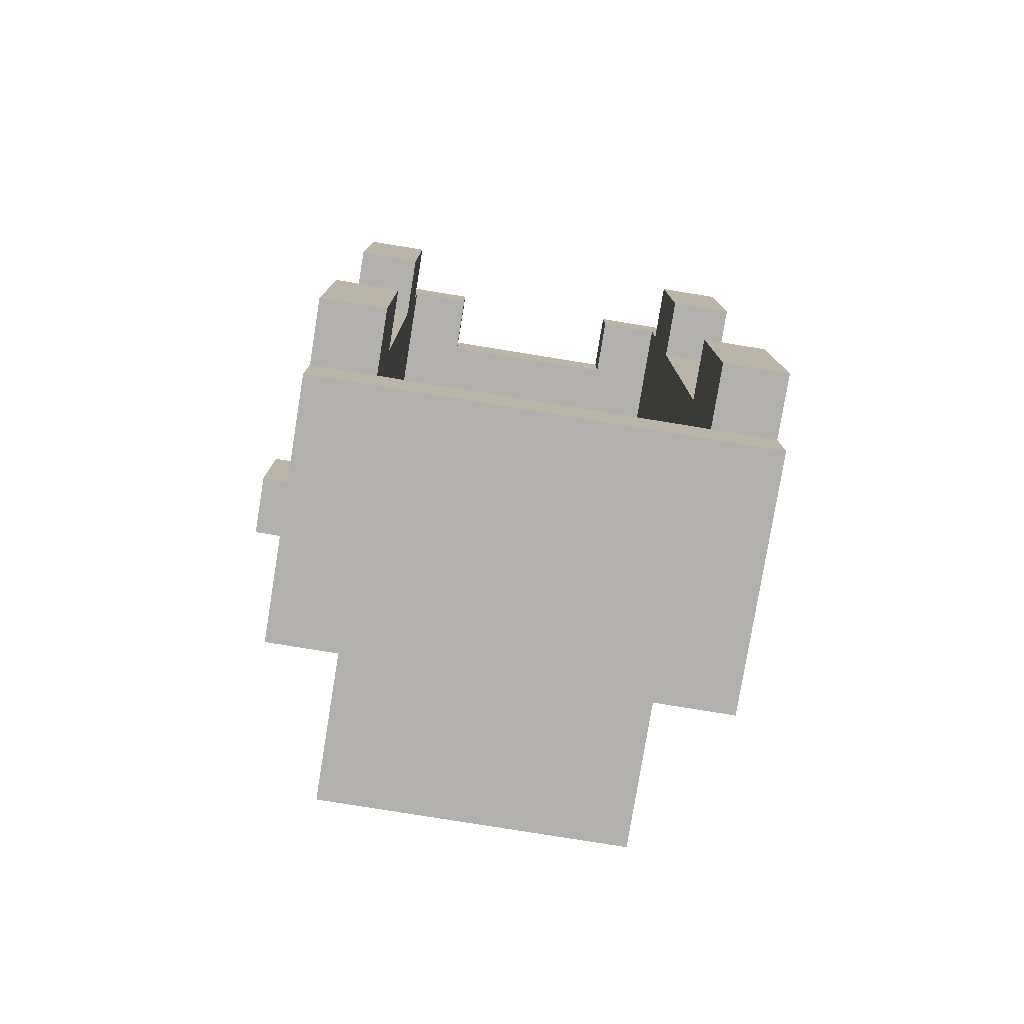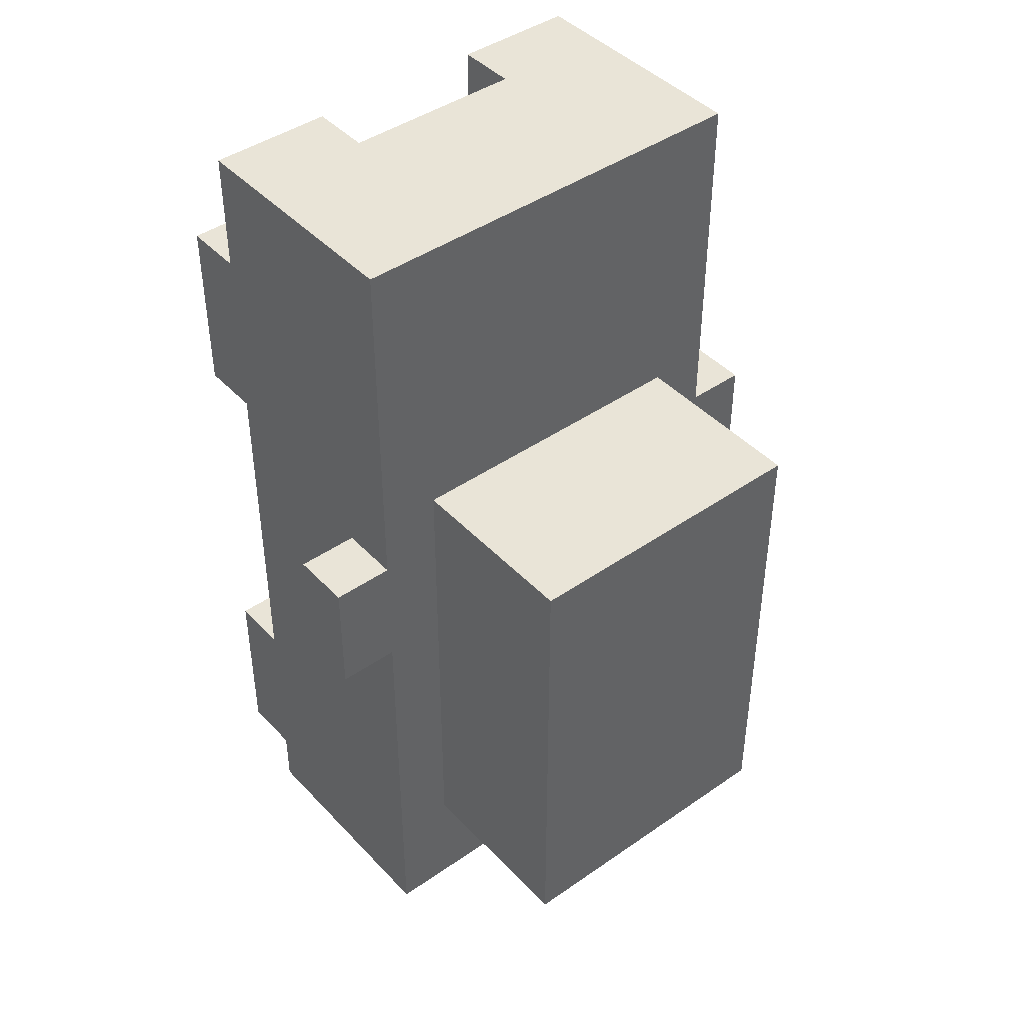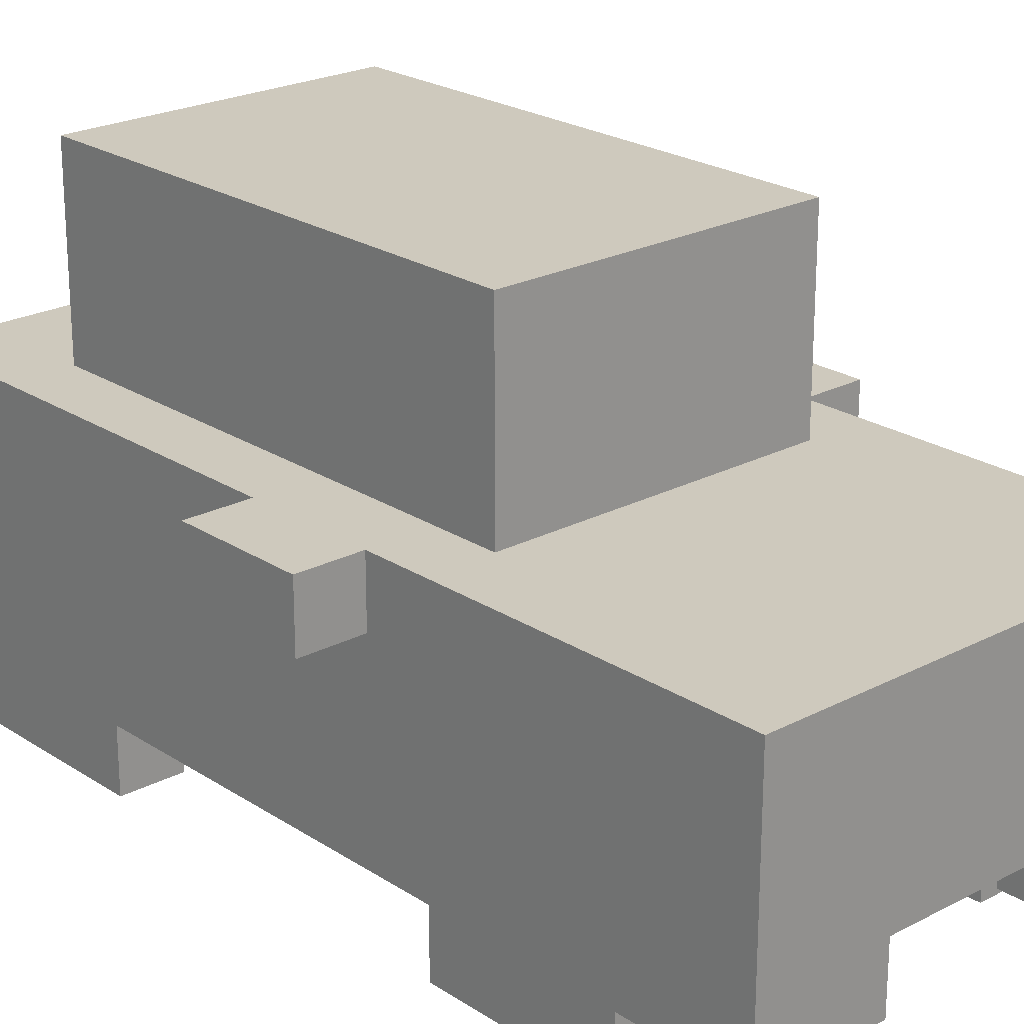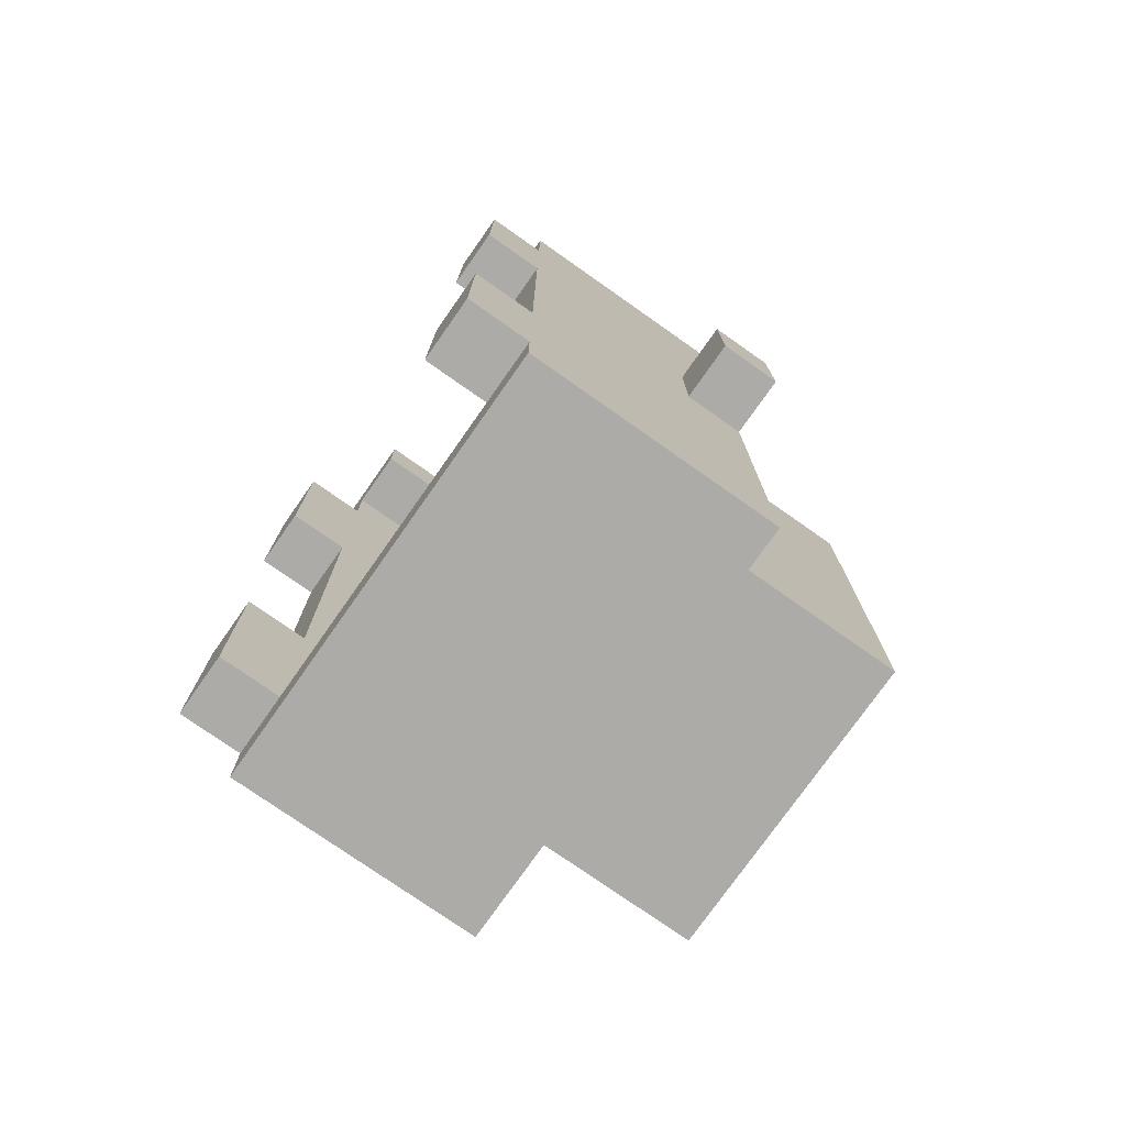
<metadata>
{"format":"obj","ext":"obj","renderer":"f3d","projection":"perspective","resolution":1024,"background":"white","views":[{"elev":-78.6,"azim":-9.2,"up":"+Z"},{"elev":43.4,"azim":140.6,"up":"+Z"},{"elev":22.7,"azim":-42.0,"up":"+Y"},{"elev":-76.4,"azim":54.9,"up":"+Z"}]}
</metadata>
<code>
o
v 0.5 2.4 -0.9
v 0.5 2.4 -1.1
v 0.5 2.5 -0.9
v 0.5 2.5 -1.1
v 0.6 2 -0.5
v 0.6 2 -0.8
v 0.6 2 -1.4
v 0.6 2 -1.7
v 0.6 2.1 -0.3
v 0.6 2.1 -0.5
v 0.6 2.1 -0.6
v 0.6 2.1 -0.7
v 0.6 2.1 -0.8
v 0.6 2.1 -1.4
v 0.6 2.1 -1.5
v 0.6 2.1 -1.6
v 0.6 2.1 -1.7
v 0.6 2.1 -1.8
v 0.6 2.2 -0.3
v 0.6 2.2 -0.5
v 0.6 2.2 -0.6
v 0.6 2.2 -0.7
v 0.6 2.2 -0.8
v 0.6 2.2 -1.4
v 0.6 2.2 -1.5
v 0.6 2.2 -1.6
v 0.6 2.2 -1.7
v 0.6 2.2 -1.8
v 0.6 2.3 -0.3
v 0.6 2.3 -0.5
v 0.6 2.3 -0.8
v 0.6 2.3 -1.4
v 0.6 2.3 -1.7
v 0.6 2.3 -1.8
v 0.6 2.4 -0.9
v 0.6 2.4 -1.1
v 0.6 2.5 -0.3
v 0.6 2.5 -0.9
v 0.6 2.5 -1.1
v 0.6 2.5 -1.8
v 0.7 2.5 -0.8
v 0.7 2.5 -0.9
v 0.7 2.5 -1.3
v 0.7 2.5 -1.4
v 0.7 2.5 -1.5
v 0.7 2.5 -1.6
v 0.7 2.7 -0.9
v 0.7 2.7 -1.3
v 0.7 2.7 -1.4
v 0.7 2.7 -1.5
v 0.7 2.8 -0.8
v 0.7 2.8 -1.6
v 1.1 2.1 -0.3
v 1.1 2.1 -0.4
v 1.1 2.2 -0.3
v 1.1 2.2 -0.4
v 1.2 2 -0.5
v 1.2 2 -0.8
v 1.2 2 -1.4
v 1.2 2 -1.7
v 1.2 2.1 -0.4
v 1.2 2.1 -0.5
v 1.2 2.1 -0.6
v 1.2 2.1 -0.7
v 1.2 2.1 -0.8
v 1.2 2.1 -1.4
v 1.2 2.1 -1.5
v 1.2 2.1 -1.6
v 1.2 2.1 -1.7
v 1.2 2.2 -0.4
v 1.2 2.2 -0.5
v 1.2 2.2 -0.6
v 1.2 2.2 -0.7
v 1.2 2.2 -0.8
v 1.2 2.2 -1.4
v 1.2 2.2 -1.5
v 1.2 2.2 -1.6
v 1.2 2.2 -1.7
v 1.2 2.3 -0.4
v 1.2 2.3 -0.5
v 1.2 2.3 -0.8
v 1.2 2.3 -1.4
v 1.2 2.3 -1.7
v 1.2 2.4 -0.4
v 1.2 2.4 -0.8
v 1.2 2.4 -1.6
v 1.2 2.4 -1.7
v 0.7 2 -0.5
v 0.7 2 -0.8
v 0.7 2 -1.4
v 0.7 2 -1.7
v 0.7 2.1 -0.4
v 0.7 2.1 -0.5
v 0.7 2.1 -0.6
v 0.7 2.1 -0.7
v 0.7 2.1 -0.8
v 0.7 2.1 -1.4
v 0.7 2.1 -1.5
v 0.7 2.1 -1.6
v 0.7 2.1 -1.7
v 0.7 2.2 -0.4
v 0.7 2.2 -0.5
v 0.7 2.2 -0.6
v 0.7 2.2 -0.7
v 0.7 2.2 -0.8
v 0.7 2.2 -1.4
v 0.7 2.2 -1.5
v 0.7 2.2 -1.6
v 0.7 2.2 -1.7
v 0.7 2.3 -0.4
v 0.7 2.3 -0.5
v 0.7 2.3 -0.8
v 0.7 2.3 -1.4
v 0.7 2.3 -1.7
v 0.7 2.4 -0.4
v 0.7 2.4 -0.8
v 0.7 2.4 -1.6
v 0.7 2.4 -1.7
v 0.8 2.1 -0.3
v 0.8 2.1 -0.4
v 0.8 2.2 -0.3
v 0.8 2.2 -0.4
v 1.2 2.5 -0.8
v 1.2 2.5 -0.9
v 1.2 2.5 -1.3
v 1.2 2.5 -1.4
v 1.2 2.5 -1.5
v 1.2 2.5 -1.6
v 1.2 2.7 -0.9
v 1.2 2.7 -1.3
v 1.2 2.7 -1.4
v 1.2 2.7 -1.5
v 1.2 2.8 -0.8
v 1.2 2.8 -1.6
v 1.3 2 -0.5
v 1.3 2 -0.8
v 1.3 2 -1.4
v 1.3 2 -1.7
v 1.3 2.1 -0.3
v 1.3 2.1 -0.5
v 1.3 2.1 -0.6
v 1.3 2.1 -0.7
v 1.3 2.1 -0.8
v 1.3 2.1 -1.4
v 1.3 2.1 -1.5
v 1.3 2.1 -1.6
v 1.3 2.1 -1.7
v 1.3 2.1 -1.8
v 1.3 2.2 -0.3
v 1.3 2.2 -0.5
v 1.3 2.2 -0.6
v 1.3 2.2 -0.7
v 1.3 2.2 -0.8
v 1.3 2.2 -1.4
v 1.3 2.2 -1.5
v 1.3 2.2 -1.6
v 1.3 2.2 -1.7
v 1.3 2.2 -1.8
v 1.3 2.3 -0.3
v 1.3 2.3 -0.5
v 1.3 2.3 -0.8
v 1.3 2.3 -1.4
v 1.3 2.3 -1.7
v 1.3 2.3 -1.8
v 1.3 2.4 -0.9
v 1.3 2.4 -1.1
v 1.3 2.5 -0.3
v 1.3 2.5 -0.9
v 1.3 2.5 -1.1
v 1.3 2.5 -1.8
v 1.4 2.4 -0.9
v 1.4 2.4 -1.1
v 1.4 2.5 -0.9
v 1.4 2.5 -1.1
v 0.6 2.1 -0.3
v 0.6 2.2 -0.3
v 0.6 2.3 -0.3
v 0.6 2.5 -0.3
v 0.7 2.3 -0.3
v 0.7 2.4 -0.3
v 0.8 2.1 -0.3
v 0.8 2.2 -0.3
v 0.8 2.3 -0.3
v 0.8 2.4 -0.3
v 0.8 2.5 -0.3
v 1.1 2.1 -0.3
v 1.1 2.2 -0.3
v 1.1 2.3 -0.3
v 1.1 2.4 -0.3
v 1.1 2.5 -0.3
v 1.2 2.3 -0.3
v 1.2 2.4 -0.3
v 1.3 2.1 -0.3
v 1.3 2.2 -0.3
v 1.3 2.3 -0.3
v 1.3 2.5 -0.3
v 0.6 2 -0.5
v 0.6 2.1 -0.5
v 0.7 2 -0.5
v 0.7 2.1 -0.5
v 1.2 2 -0.5
v 1.2 2.1 -0.5
v 1.3 2 -0.5
v 1.3 2.1 -0.5
v 0.7 2.5 -0.8
v 0.7 2.8 -0.8
v 0.8 2.5 -0.8
v 0.8 2.7 -0.8
v 1.1 2.5 -0.8
v 1.1 2.7 -0.8
v 1.2 2.5 -0.8
v 1.2 2.8 -0.8
v 0.5 2.4 -0.9
v 0.5 2.5 -0.9
v 0.6 2.4 -0.9
v 0.6 2.5 -0.9
v 1.3 2.4 -0.9
v 1.3 2.5 -0.9
v 1.4 2.4 -0.9
v 1.4 2.5 -0.9
v 0.6 2 -1.4
v 0.6 2.1 -1.4
v 0.7 2 -1.4
v 0.7 2.1 -1.4
v 1.2 2 -1.4
v 1.2 2.1 -1.4
v 1.3 2 -1.4
v 1.3 2.1 -1.4
v 0.7 2.1 -1.7
v 0.7 2.2 -1.7
v 0.7 2.3 -1.7
v 0.7 2.4 -1.7
v 0.8 2.3 -1.7
v 0.8 2.4 -1.7
v 1.1 2.3 -1.7
v 1.1 2.4 -1.7
v 1.2 2.1 -1.7
v 1.2 2.2 -1.7
v 1.2 2.3 -1.7
v 1.2 2.4 -1.7
v 0.7 2.1 -0.4
v 0.7 2.2 -0.4
v 0.7 2.3 -0.4
v 0.7 2.4 -0.4
v 0.8 2.1 -0.4
v 0.8 2.2 -0.4
v 0.8 2.3 -0.4
v 0.8 2.4 -0.4
v 1.1 2.1 -0.4
v 1.1 2.2 -0.4
v 1.1 2.3 -0.4
v 1.1 2.4 -0.4
v 1.2 2.1 -0.4
v 1.2 2.2 -0.4
v 1.2 2.3 -0.4
v 1.2 2.4 -0.4
v 0.6 2 -0.8
v 0.6 2.1 -0.8
v 0.7 2 -0.8
v 0.7 2.1 -0.8
v 1.2 2 -0.8
v 1.2 2.1 -0.8
v 1.3 2 -0.8
v 1.3 2.1 -0.8
v 0.5 2.4 -1.1
v 0.5 2.5 -1.1
v 0.6 2.4 -1.1
v 0.6 2.5 -1.1
v 1.3 2.4 -1.1
v 1.3 2.5 -1.1
v 1.4 2.4 -1.1
v 1.4 2.5 -1.1
v 0.7 2.5 -1.6
v 0.7 2.8 -1.6
v 0.8 2.5 -1.6
v 0.8 2.7 -1.6
v 1.1 2.5 -1.6
v 1.1 2.7 -1.6
v 1.2 2.5 -1.6
v 1.2 2.8 -1.6
v 0.6 2 -1.7
v 0.6 2.1 -1.7
v 0.7 2 -1.7
v 0.7 2.1 -1.7
v 1.2 2 -1.7
v 1.2 2.1 -1.7
v 1.3 2 -1.7
v 1.3 2.1 -1.7
v 0.6 2.1 -1.8
v 0.6 2.2 -1.8
v 0.6 2.3 -1.8
v 0.6 2.5 -1.8
v 0.7 2.3 -1.8
v 0.7 2.4 -1.8
v 0.8 2.3 -1.8
v 0.8 2.4 -1.8
v 0.8 2.5 -1.8
v 1.1 2.3 -1.8
v 1.1 2.4 -1.8
v 1.1 2.5 -1.8
v 1.2 2.3 -1.8
v 1.2 2.4 -1.8
v 1.3 2.1 -1.8
v 1.3 2.2 -1.8
v 1.3 2.3 -1.8
v 1.3 2.5 -1.8
v 0.6 2 -0.5
v 0.7 2 -0.5
v 1.2 2 -0.5
v 1.3 2 -0.5
v 0.6 2 -0.8
v 0.7 2 -0.8
v 1.2 2 -0.8
v 1.3 2 -0.8
v 0.6 2 -1.4
v 0.7 2 -1.4
v 1.2 2 -1.4
v 1.3 2 -1.4
v 0.6 2 -1.7
v 0.7 2 -1.7
v 1.2 2 -1.7
v 1.3 2 -1.7
v 0.6 2.1 -0.3
v 0.8 2.1 -0.3
v 1.1 2.1 -0.3
v 1.3 2.1 -0.3
v 0.7 2.1 -0.4
v 0.8 2.1 -0.4
v 1.1 2.1 -0.4
v 1.2 2.1 -0.4
v 0.6 2.1 -0.5
v 0.7 2.1 -0.5
v 1.2 2.1 -0.5
v 1.3 2.1 -0.5
v 0.6 2.1 -0.8
v 0.7 2.1 -0.8
v 1.2 2.1 -0.8
v 1.3 2.1 -0.8
v 0.6 2.1 -1.4
v 0.7 2.1 -1.4
v 1.2 2.1 -1.4
v 1.3 2.1 -1.4
v 0.6 2.1 -1.7
v 0.7 2.1 -1.7
v 1.2 2.1 -1.7
v 1.3 2.1 -1.7
v 0.6 2.1 -1.8
v 1.3 2.1 -1.8
v 0.8 2.2 -0.3
v 1.1 2.2 -0.3
v 0.8 2.2 -0.4
v 1.1 2.2 -0.4
v 0.7 2.4 -0.4
v 0.8 2.4 -0.4
v 1.1 2.4 -0.4
v 1.2 2.4 -0.4
v 0.7 2.4 -0.8
v 0.8 2.4 -0.8
v 1.1 2.4 -0.8
v 1.2 2.4 -0.8
v 0.5 2.4 -0.9
v 0.6 2.4 -0.9
v 1.3 2.4 -0.9
v 1.4 2.4 -0.9
v 0.5 2.4 -1.1
v 0.6 2.4 -1.1
v 1.3 2.4 -1.1
v 1.4 2.4 -1.1
v 0.7 2.4 -1.6
v 0.8 2.4 -1.6
v 1.1 2.4 -1.6
v 1.2 2.4 -1.6
v 0.7 2.4 -1.7
v 0.8 2.4 -1.7
v 1.1 2.4 -1.7
v 1.2 2.4 -1.7
v 0.6 2.5 -0.3
v 0.8 2.5 -0.3
v 1.1 2.5 -0.3
v 1.3 2.5 -0.3
v 0.7 2.5 -0.8
v 0.8 2.5 -0.8
v 1.1 2.5 -0.8
v 1.2 2.5 -0.8
v 0.5 2.5 -0.9
v 0.6 2.5 -0.9
v 0.7 2.5 -0.9
v 1.2 2.5 -0.9
v 1.3 2.5 -0.9
v 1.4 2.5 -0.9
v 0.5 2.5 -1.1
v 0.6 2.5 -1.1
v 1.3 2.5 -1.1
v 1.4 2.5 -1.1
v 0.7 2.5 -1.3
v 1.2 2.5 -1.3
v 0.7 2.5 -1.4
v 1.2 2.5 -1.4
v 0.7 2.5 -1.5
v 1.2 2.5 -1.5
v 0.7 2.5 -1.6
v 0.8 2.5 -1.6
v 1.1 2.5 -1.6
v 1.2 2.5 -1.6
v 0.6 2.5 -1.8
v 0.8 2.5 -1.8
v 1.1 2.5 -1.8
v 1.3 2.5 -1.8
v 0.7 2.8 -0.8
v 1.2 2.8 -0.8
v 0.7 2.8 -1.6
v 1.2 2.8 -1.6
f 3 2 1
f 4 2 3
f 10 6 5
f 11 6 10
f 12 6 11
f 13 6 12
f 14 8 7
f 15 8 14
f 16 8 15
f 17 8 16
f 19 10 9
f 20 11 10
f 20 10 19
f 21 12 11
f 21 11 20
f 22 13 12
f 22 12 21
f 23 14 13
f 23 13 22
f 24 15 14
f 24 14 23
f 25 16 15
f 25 15 24
f 26 17 16
f 26 16 25
f 27 18 17
f 27 17 26
f 28 18 27
f 29 20 19
f 30 21 20
f 30 20 29
f 30 22 21
f 30 23 22
f 31 24 23
f 31 23 30
f 32 26 25
f 32 24 31
f 32 27 26
f 32 25 24
f 33 28 27
f 33 27 32
f 34 28 33
f 35 31 30
f 35 32 31
f 35 34 33
f 35 33 32
f 35 30 29
f 36 34 35
f 37 35 29
f 38 35 37
f 39 34 36
f 40 34 39
f 47 42 41
f 47 43 42
f 48 44 43
f 48 43 47
f 49 45 44
f 49 44 48
f 50 46 45
f 50 45 49
f 51 49 48
f 51 48 47
f 51 50 49
f 51 47 41
f 52 46 50
f 52 50 51
f 55 54 53
f 56 54 55
f 62 58 57
f 63 58 62
f 64 58 63
f 65 58 64
f 66 60 59
f 67 60 66
f 68 60 67
f 69 60 68
f 70 62 61
f 71 63 62
f 71 62 70
f 72 64 63
f 72 63 71
f 73 65 64
f 73 64 72
f 74 66 65
f 74 65 73
f 75 67 66
f 75 66 74
f 76 68 67
f 76 67 75
f 77 69 68
f 77 68 76
f 78 69 77
f 79 71 70
f 80 72 71
f 80 71 79
f 80 73 72
f 80 74 73
f 81 75 74
f 81 74 80
f 82 78 77
f 82 75 81
f 82 77 76
f 82 76 75
f 83 78 82
f 84 81 80
f 84 80 79
f 84 83 82
f 84 82 81
f 85 83 84
f 86 83 85
f 87 83 86
f 88 89 93
f 93 89 94
f 94 89 95
f 95 89 96
f 90 91 97
f 97 91 98
f 98 91 99
f 99 91 100
f 92 93 101
f 93 94 102
f 101 93 102
f 94 95 103
f 102 94 103
f 95 96 104
f 103 95 104
f 96 97 105
f 104 96 105
f 97 98 106
f 105 97 106
f 98 99 107
f 106 98 107
f 99 100 108
f 107 99 108
f 108 100 109
f 101 102 110
f 102 103 111
f 110 102 111
f 103 104 111
f 104 105 111
f 105 106 112
f 111 105 112
f 108 109 113
f 112 106 113
f 107 108 113
f 106 107 113
f 113 109 114
f 111 112 115
f 110 111 115
f 113 114 115
f 112 113 115
f 115 114 116
f 116 114 117
f 117 114 118
f 119 120 121
f 121 120 122
f 123 124 129
f 124 125 129
f 125 126 130
f 129 125 130
f 126 127 131
f 130 126 131
f 127 128 132
f 131 127 132
f 130 131 133
f 129 130 133
f 131 132 133
f 123 129 133
f 132 128 134
f 133 132 134
f 135 136 140
f 140 136 141
f 141 136 142
f 142 136 143
f 137 138 144
f 144 138 145
f 145 138 146
f 146 138 147
f 139 140 149
f 140 141 150
f 149 140 150
f 141 142 151
f 150 141 151
f 142 143 152
f 151 142 152
f 143 144 153
f 152 143 153
f 144 145 154
f 153 144 154
f 145 146 155
f 154 145 155
f 146 147 156
f 155 146 156
f 147 148 157
f 156 147 157
f 157 148 158
f 149 150 159
f 150 151 160
f 159 150 160
f 151 152 160
f 152 153 160
f 153 154 161
f 160 153 161
f 155 156 162
f 161 154 162
f 156 157 162
f 154 155 162
f 157 158 163
f 162 157 163
f 163 158 164
f 160 161 165
f 161 162 165
f 163 164 165
f 162 163 165
f 159 160 165
f 165 164 166
f 159 165 167
f 167 165 168
f 166 164 169
f 169 164 170
f 171 172 173
f 173 172 174
f 179 177 176
f 179 178 177
f 180 178 179
f 181 176 175
f 182 179 176
f 182 176 181
f 183 180 179
f 183 179 182
f 184 178 180
f 184 180 183
f 185 178 184
f 187 183 182
f 187 185 184
f 187 184 183
f 188 185 187
f 189 185 188
f 190 185 189
f 191 188 187
f 191 189 188
f 192 190 189
f 192 189 191
f 193 187 186
f 194 191 187
f 194 187 193
f 195 192 191
f 195 191 194
f 196 190 192
f 196 192 195
f 199 198 197
f 200 198 199
f 203 202 201
f 204 202 203
f 207 206 205
f 208 206 207
f 209 208 207
f 210 206 208
f 210 208 209
f 211 210 209
f 212 206 210
f 212 210 211
f 215 214 213
f 216 214 215
f 219 218 217
f 220 218 219
f 223 222 221
f 224 222 223
f 227 226 225
f 228 226 227
f 233 231 230
f 233 232 231
f 234 232 233
f 235 233 230
f 235 234 233
f 236 234 235
f 237 230 229
f 238 235 230
f 238 230 237
f 239 236 235
f 239 235 238
f 240 236 239
f 241 242 245
f 242 243 246
f 245 242 246
f 243 244 247
f 246 243 247
f 247 244 248
f 246 247 250
f 247 248 250
f 250 248 251
f 251 248 252
f 249 250 253
f 250 251 254
f 253 250 254
f 251 252 255
f 254 251 255
f 255 252 256
f 257 258 259
f 259 258 260
f 261 262 263
f 263 262 264
f 265 266 267
f 267 266 268
f 269 270 271
f 271 270 272
f 273 274 275
f 275 274 276
f 275 276 277
f 276 274 278
f 277 276 278
f 277 278 279
f 278 274 280
f 279 278 280
f 281 282 283
f 283 282 284
f 285 286 287
f 287 286 288
f 290 291 293
f 291 292 293
f 293 292 294
f 290 293 295
f 293 294 295
f 294 292 296
f 295 294 296
f 296 292 297
f 290 295 298
f 295 296 298
f 296 297 298
f 298 297 299
f 299 297 300
f 290 298 301
f 298 299 301
f 299 300 302
f 301 299 302
f 289 290 303
f 290 301 304
f 303 290 304
f 301 302 305
f 304 301 305
f 302 300 306
f 305 302 306
f 311 308 307
f 312 308 311
f 313 310 309
f 314 310 313
f 319 316 315
f 320 316 319
f 321 318 317
f 322 318 321
f 327 324 323
f 328 324 327
f 329 326 325
f 330 326 329
f 331 327 323
f 332 327 331
f 333 326 330
f 334 326 333
f 339 336 335
f 340 336 339
f 341 338 337
f 342 338 341
f 347 344 343
f 347 346 345
f 347 345 344
f 348 346 347
f 351 350 349
f 352 350 351
f 357 354 353
f 358 355 354
f 358 354 357
f 359 356 355
f 359 355 358
f 360 356 359
f 365 362 361
f 366 362 365
f 367 364 363
f 368 364 367
f 369 358 357
f 369 359 358
f 369 360 359
f 370 360 369
f 371 360 370
f 372 360 371
f 373 370 369
f 374 371 370
f 374 370 373
f 375 372 371
f 375 371 374
f 376 372 375
f 377 378 381
f 378 379 382
f 381 378 382
f 379 380 383
f 382 379 383
f 383 380 384
f 377 381 386
f 386 381 387
f 384 380 388
f 388 380 389
f 385 386 391
f 386 387 392
f 391 386 392
f 389 390 393
f 388 389 393
f 393 390 394
f 392 387 395
f 388 393 396
f 392 395 397
f 396 393 398
f 392 397 399
f 398 393 400
f 392 399 401
f 400 393 404
f 392 401 405
f 401 402 405
f 402 403 406
f 405 402 406
f 403 404 407
f 406 403 407
f 404 393 408
f 407 404 408
f 409 410 411
f 411 410 412

</code>
